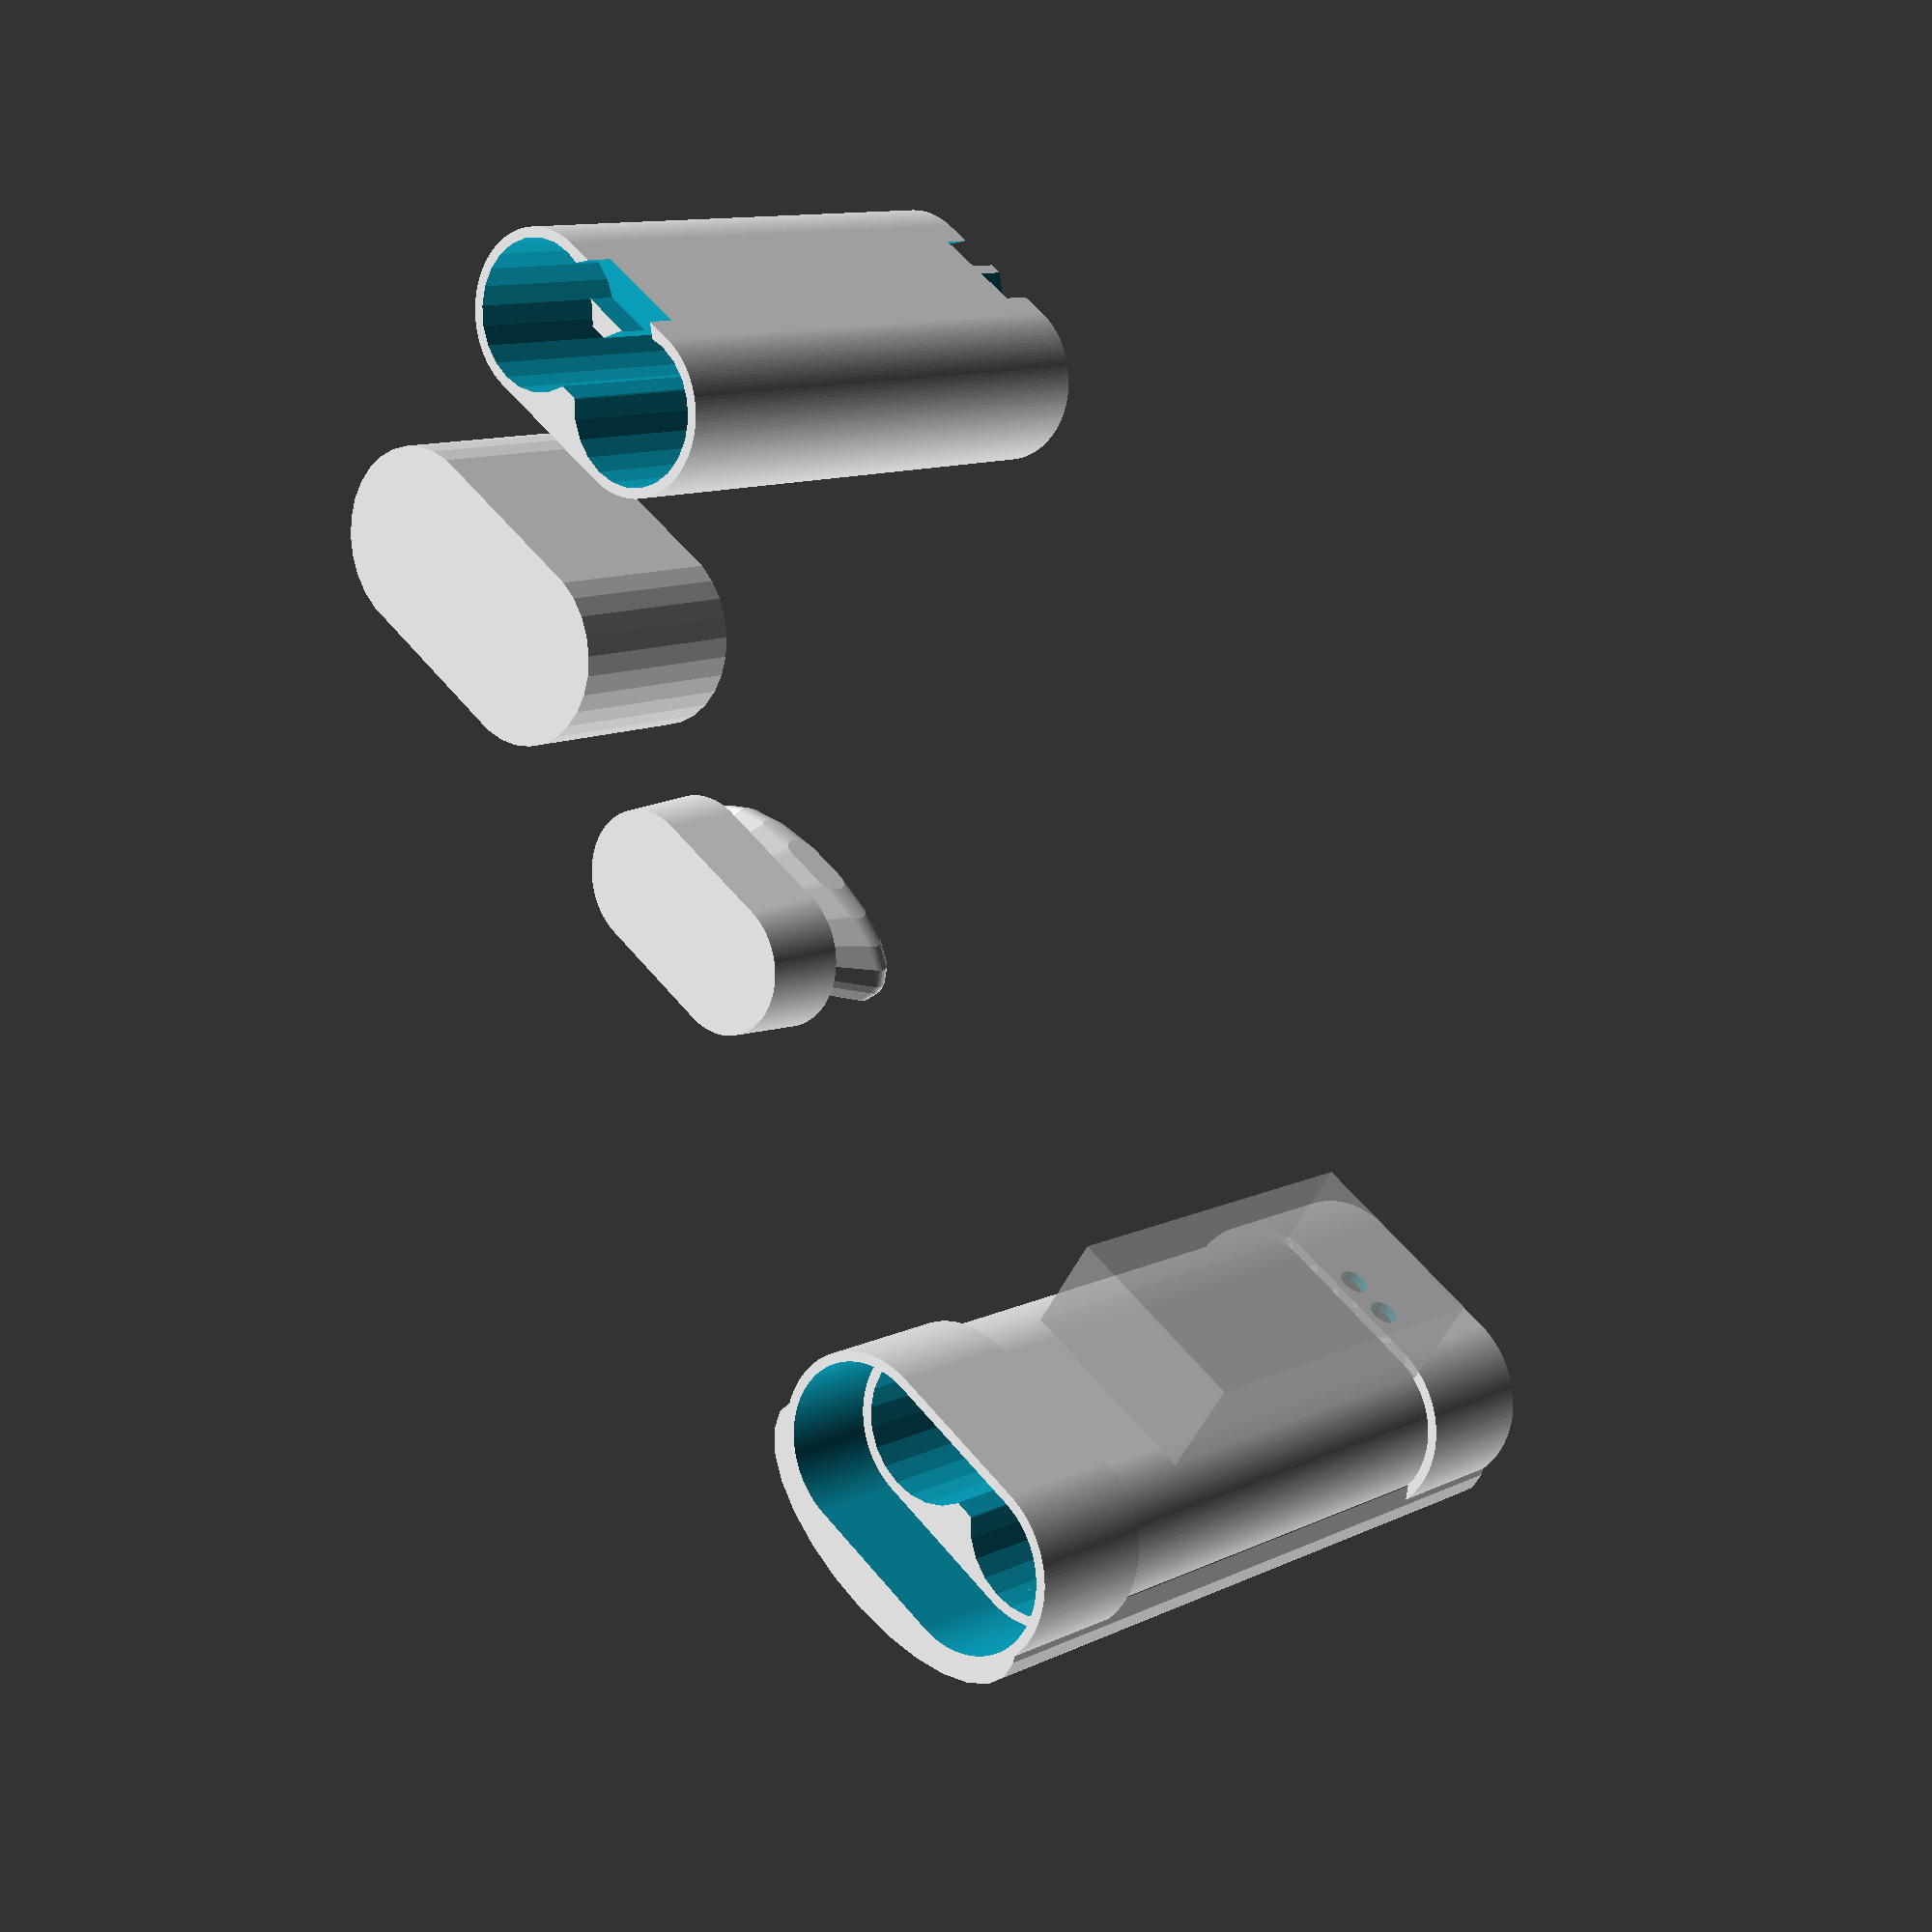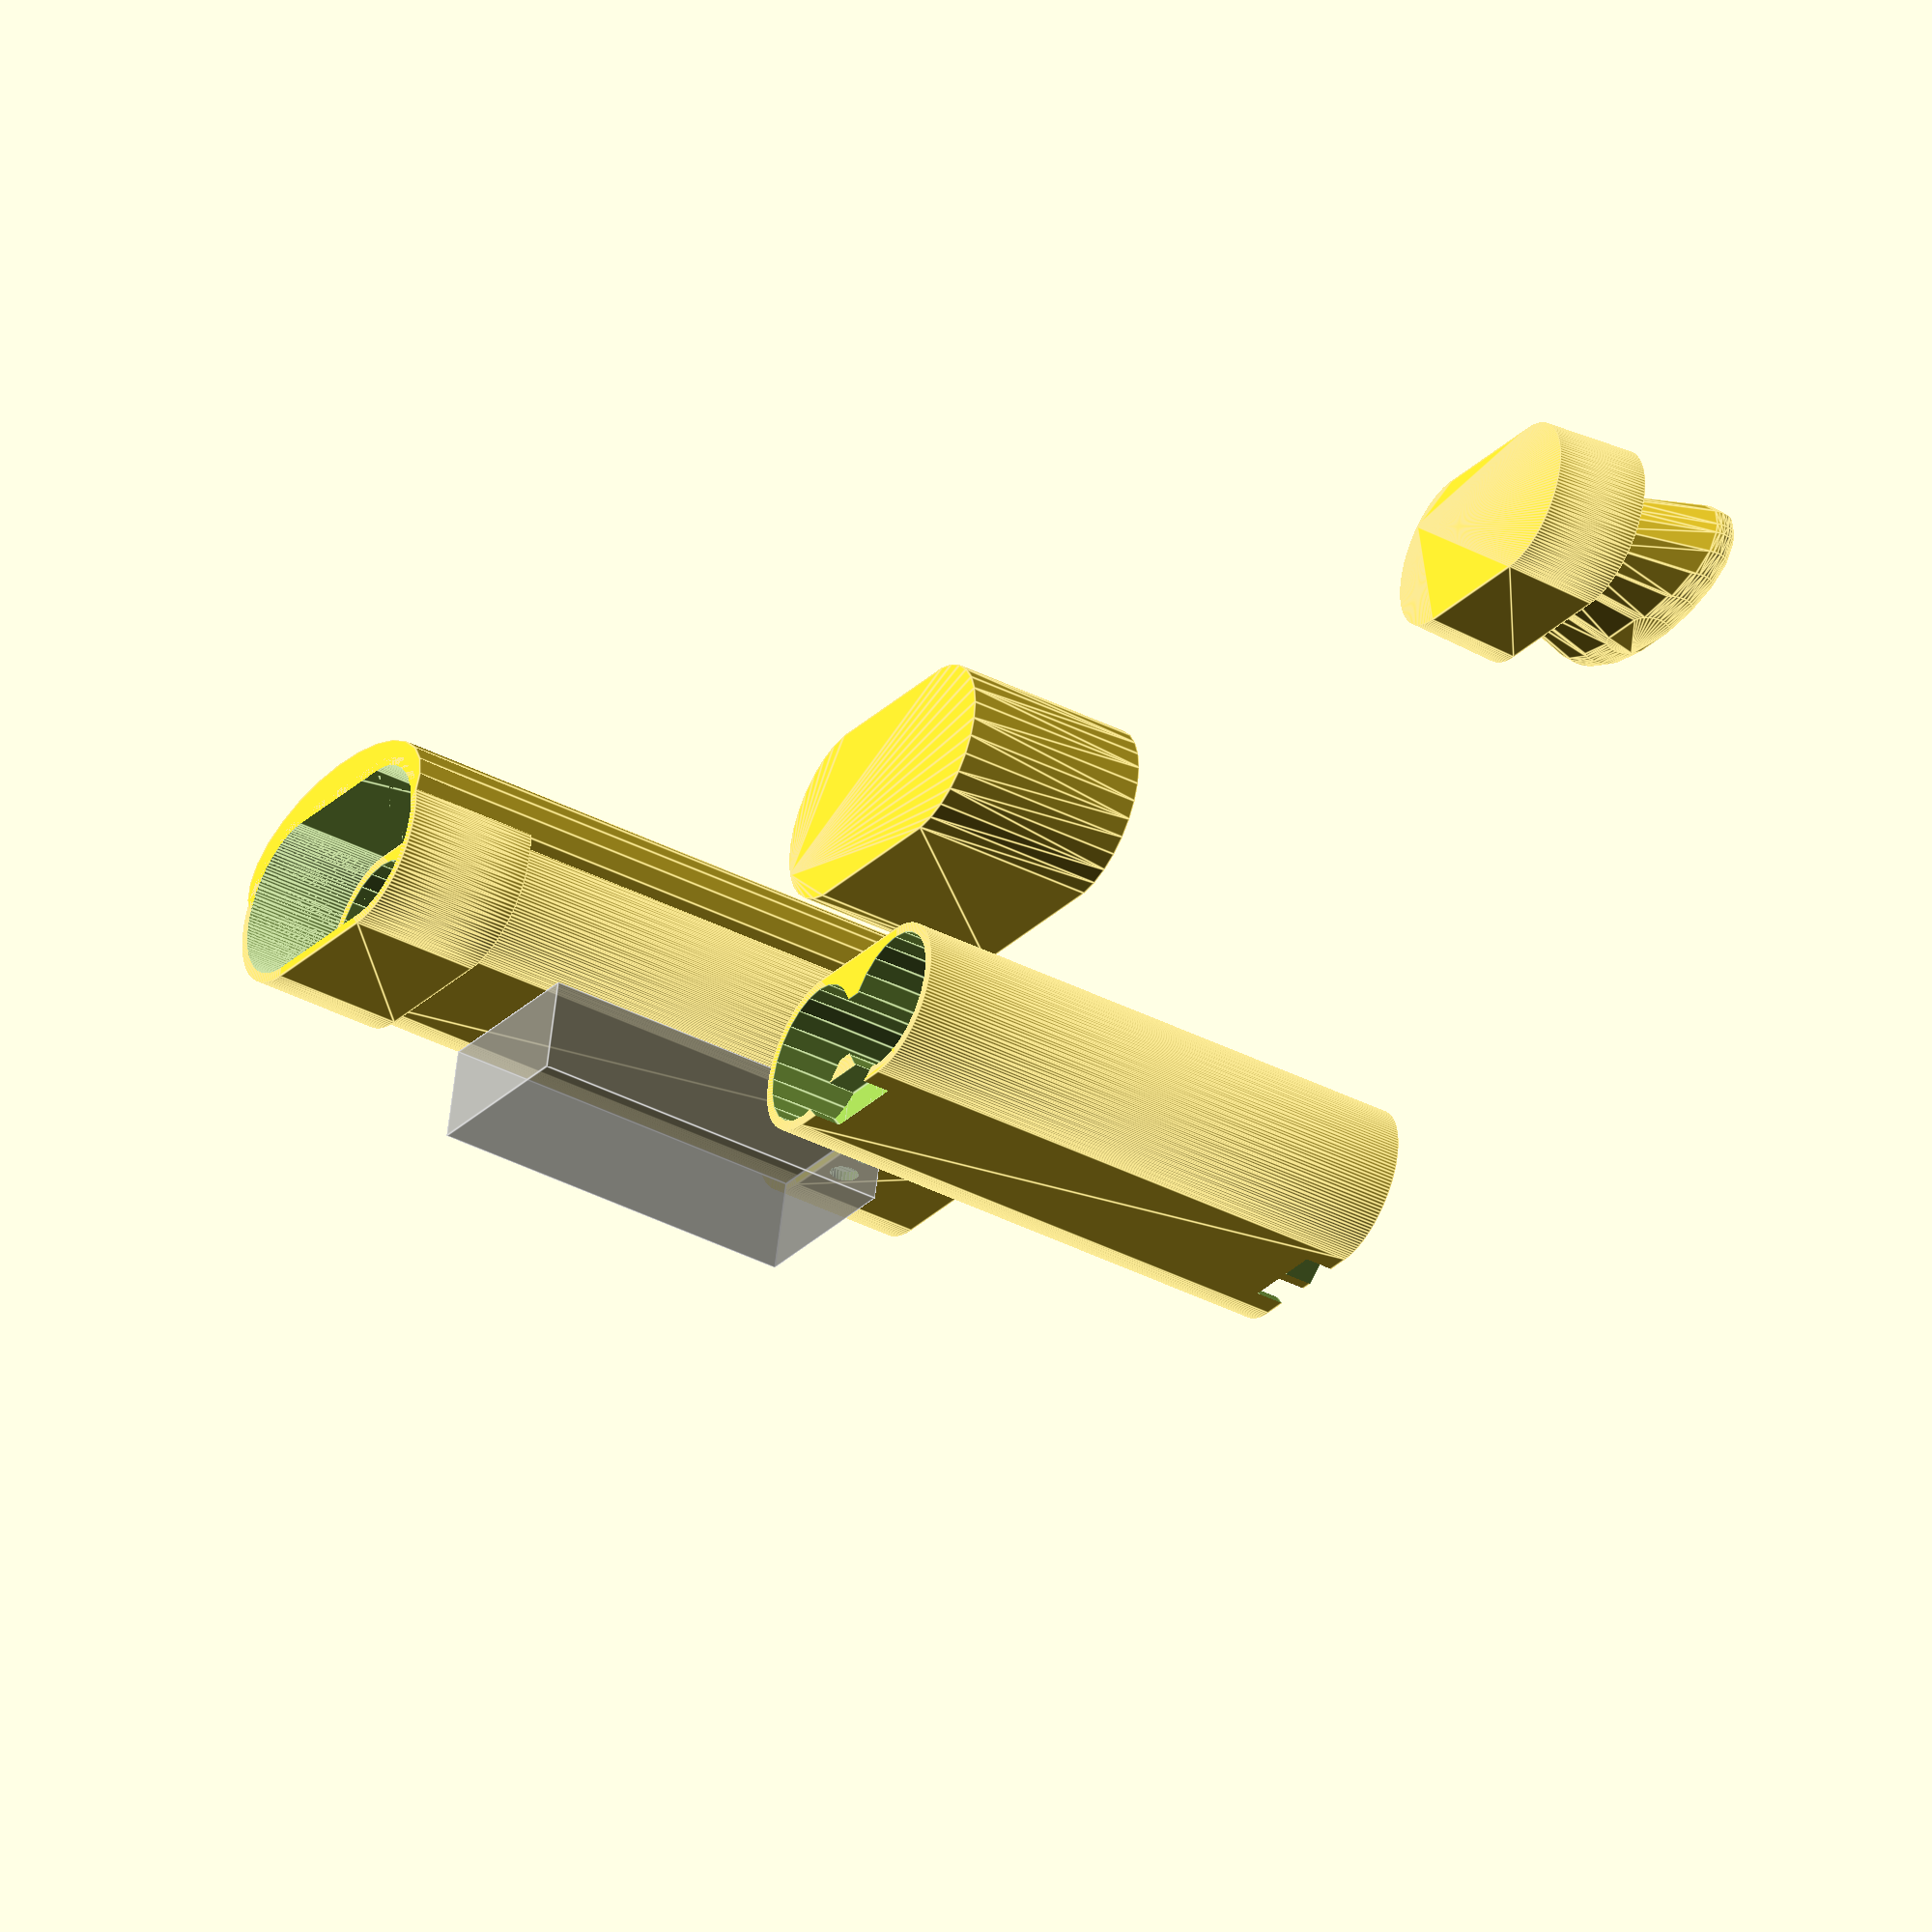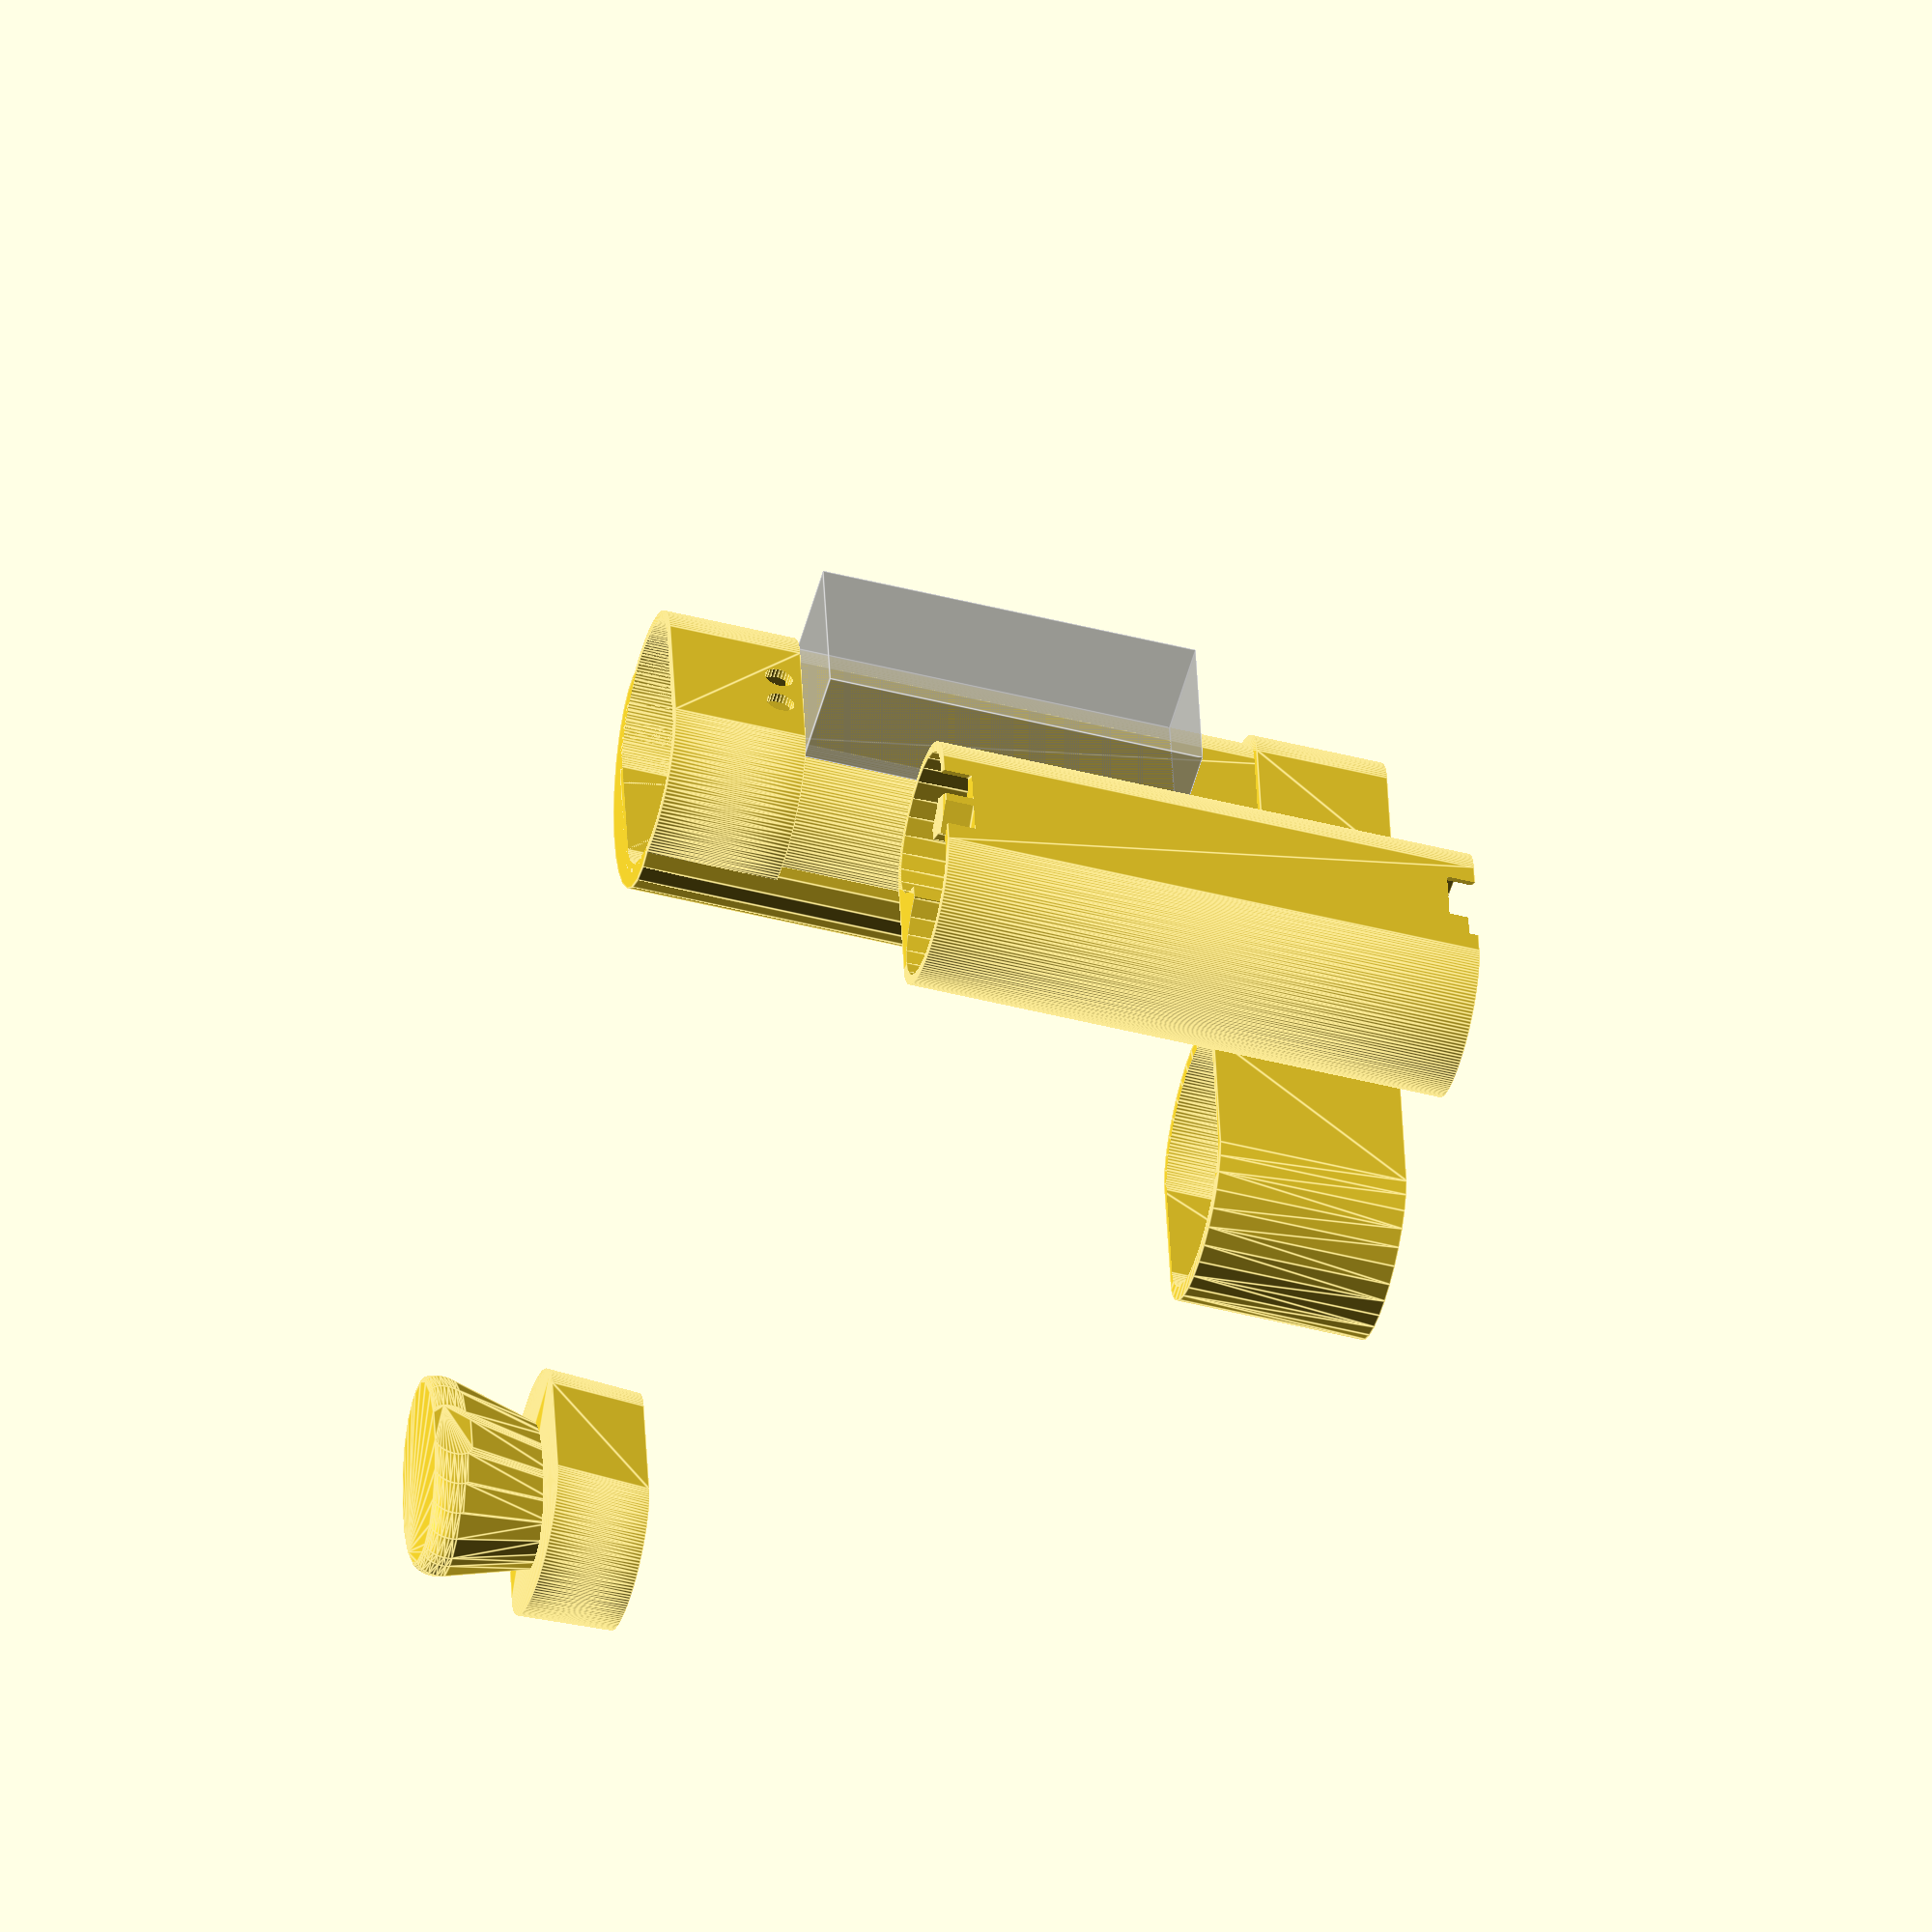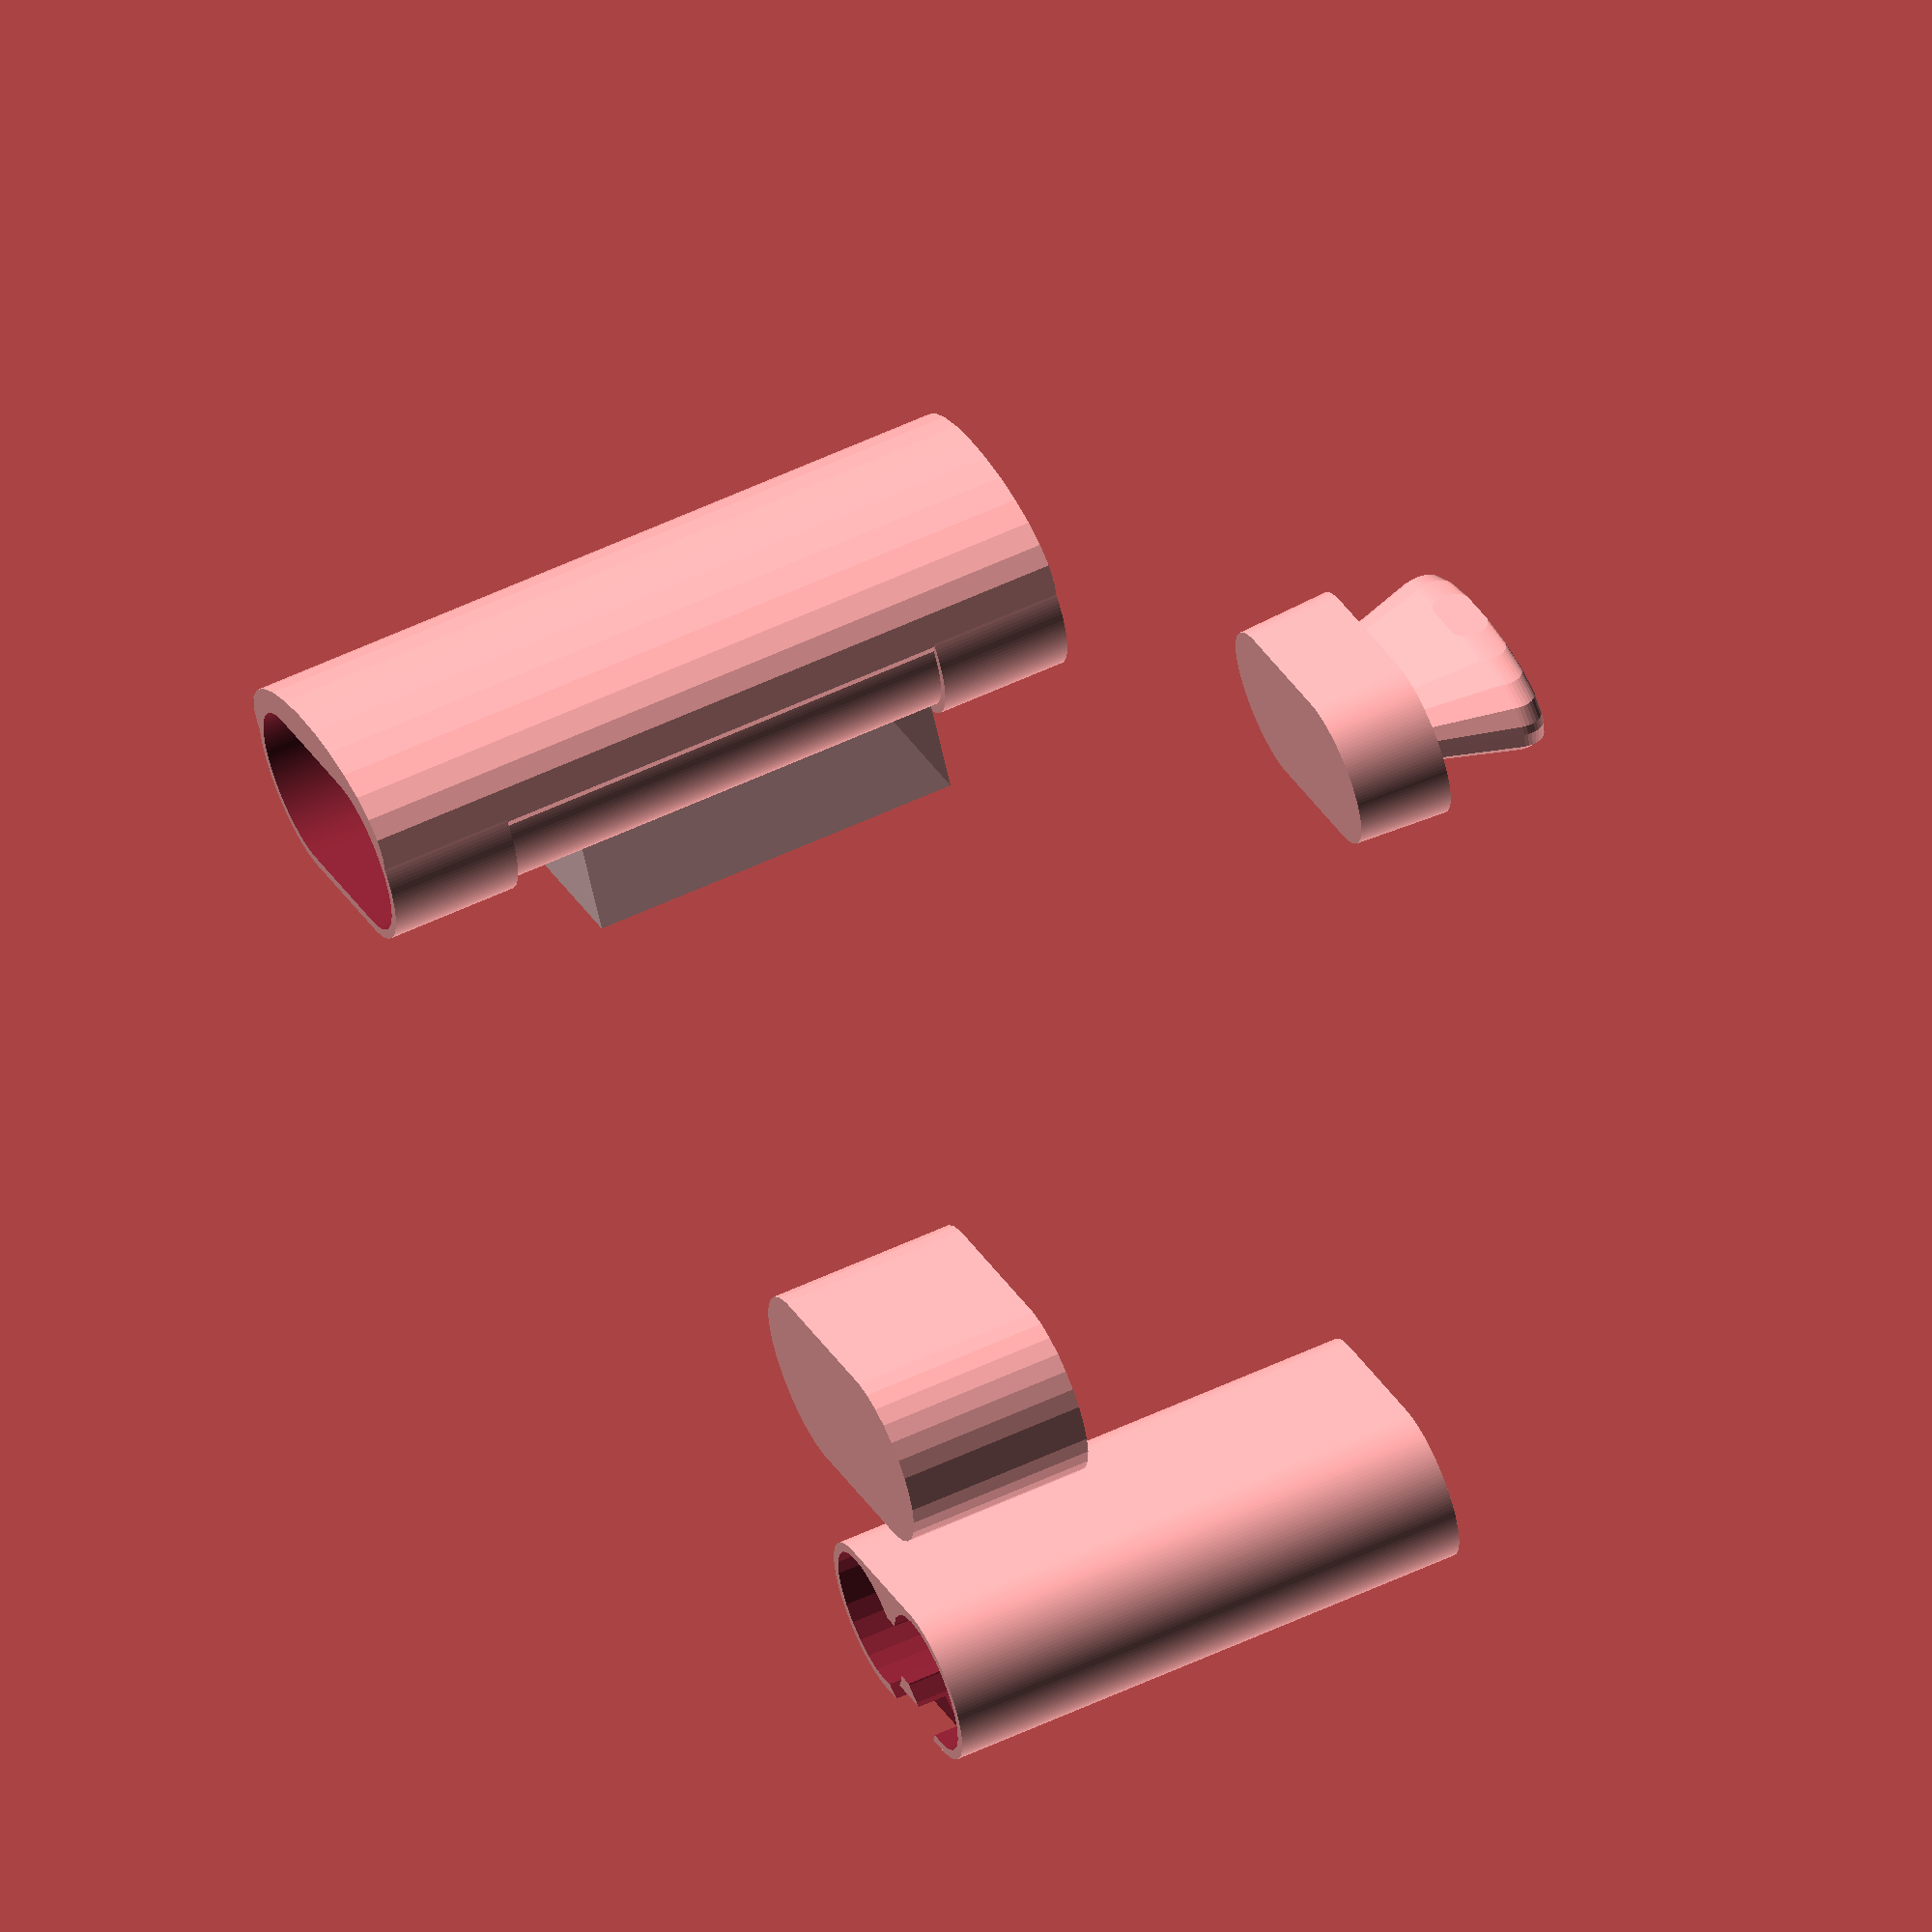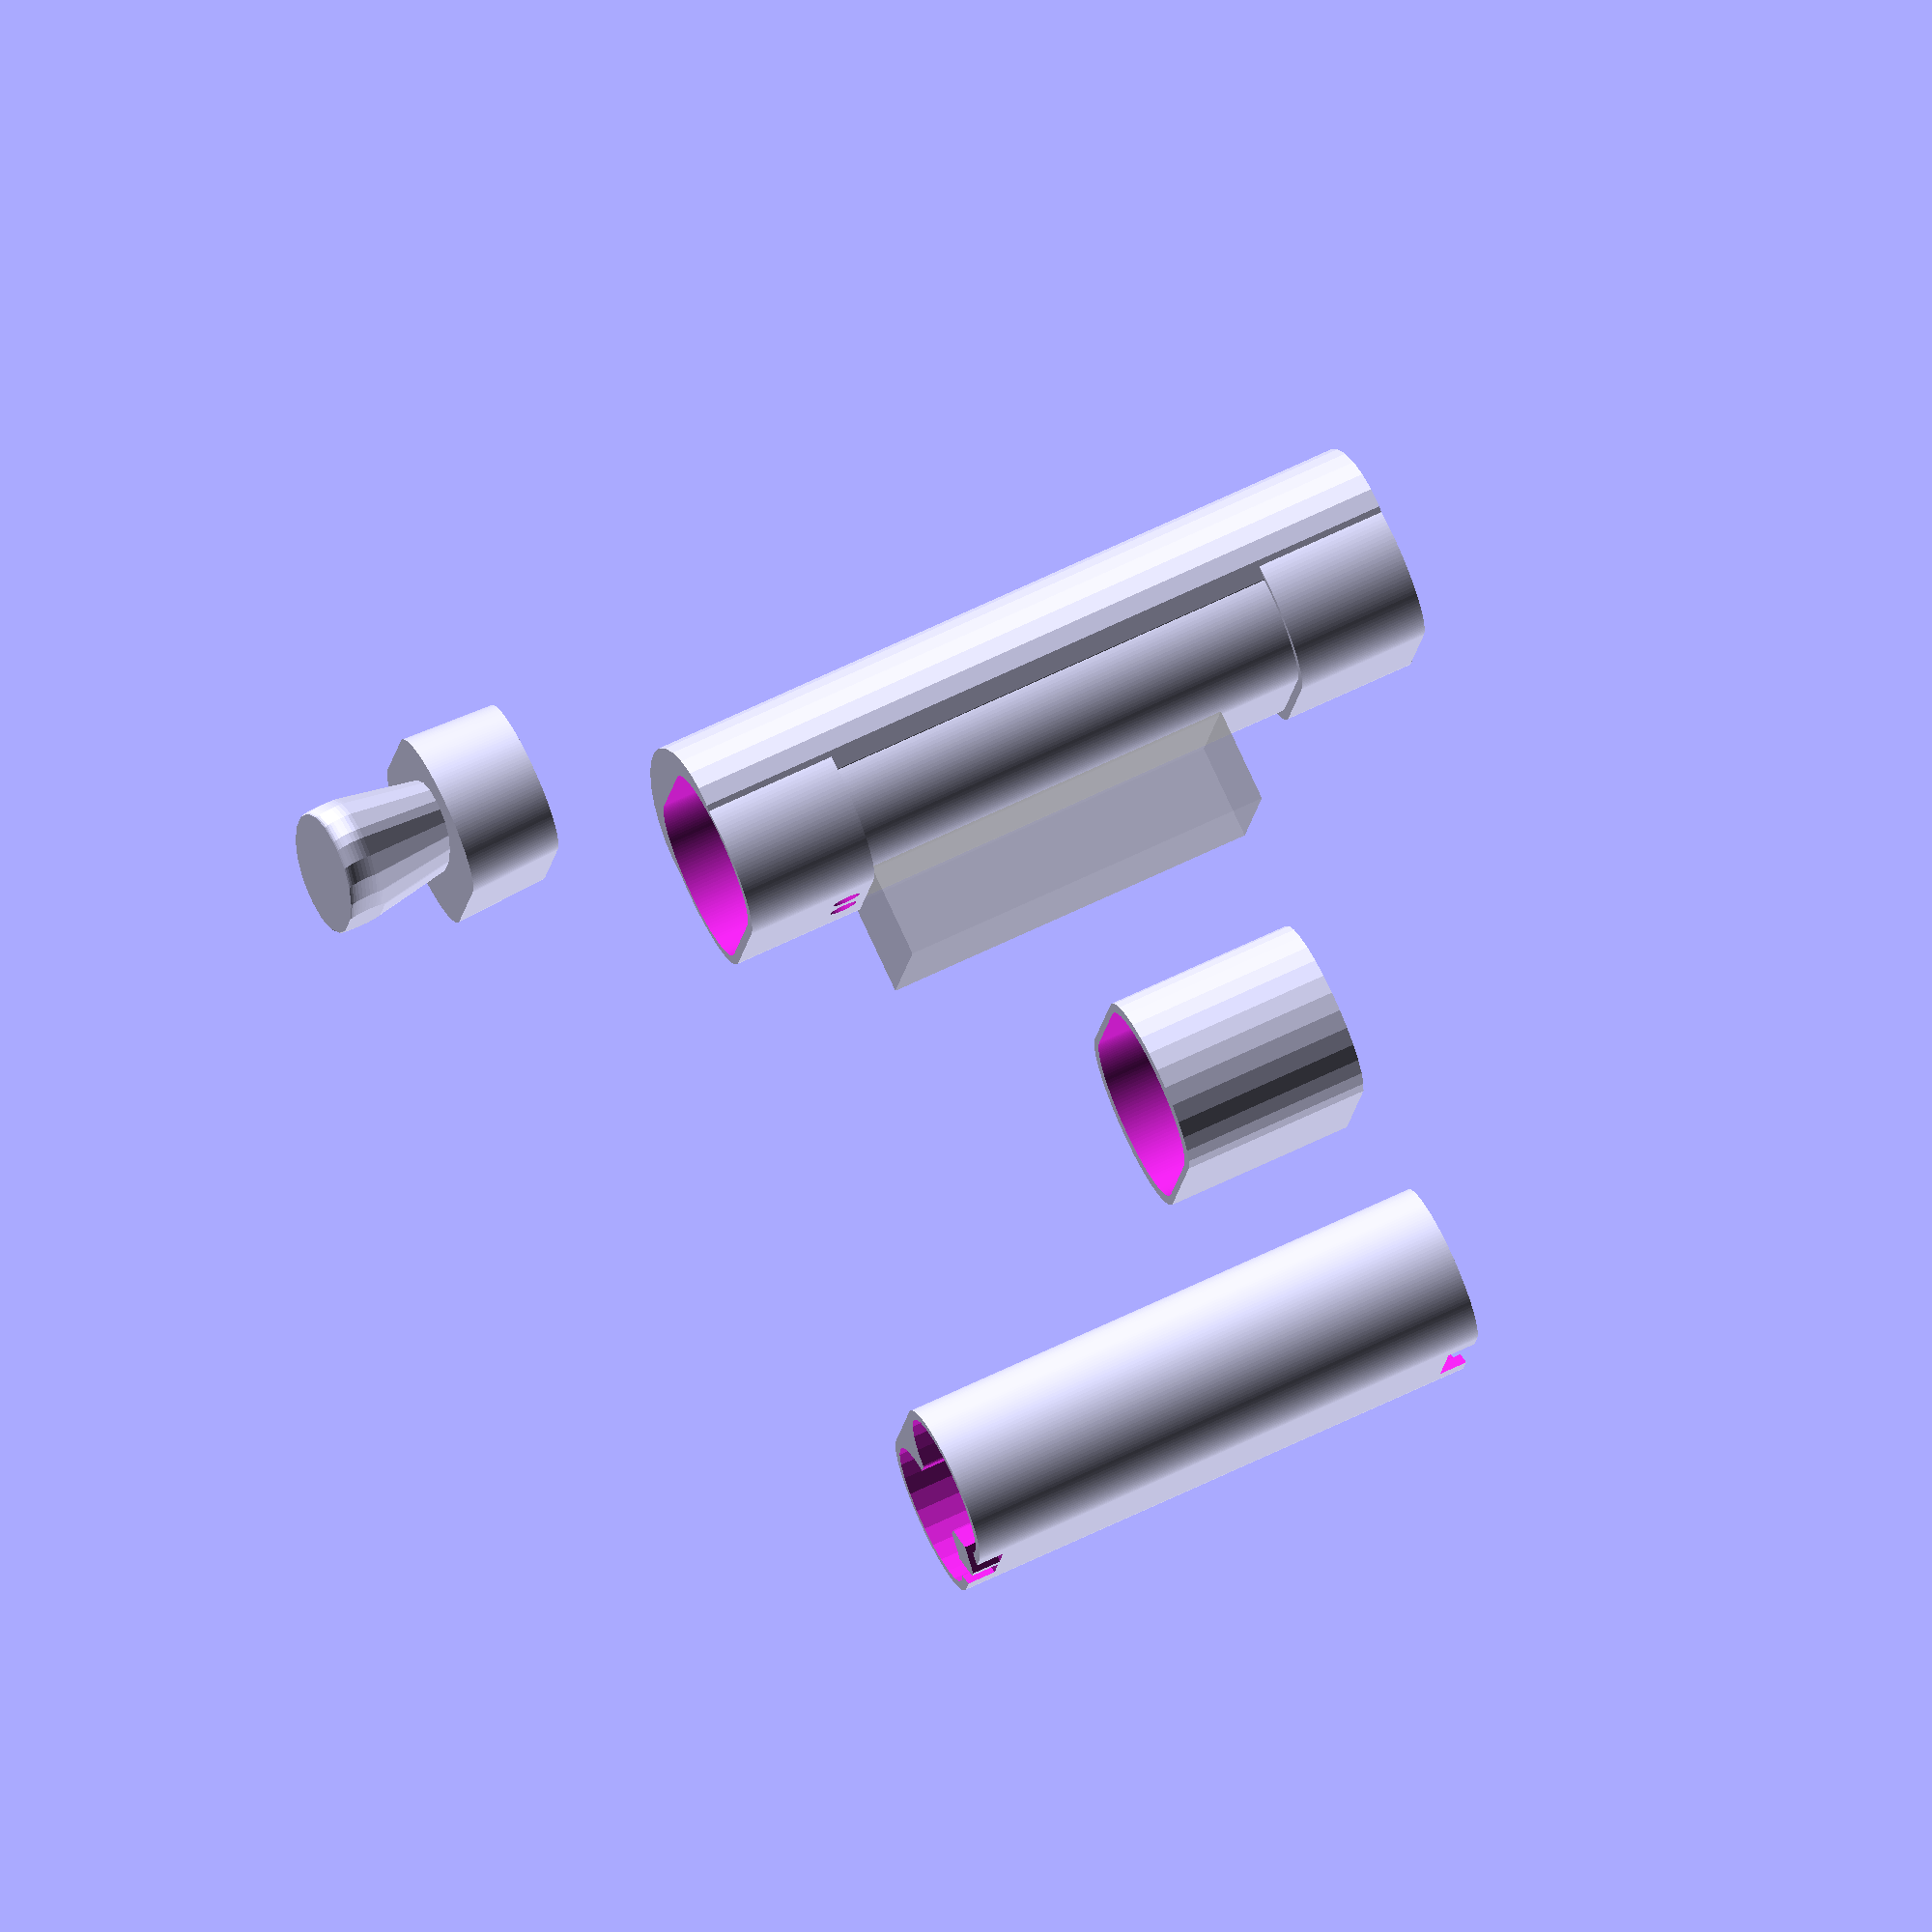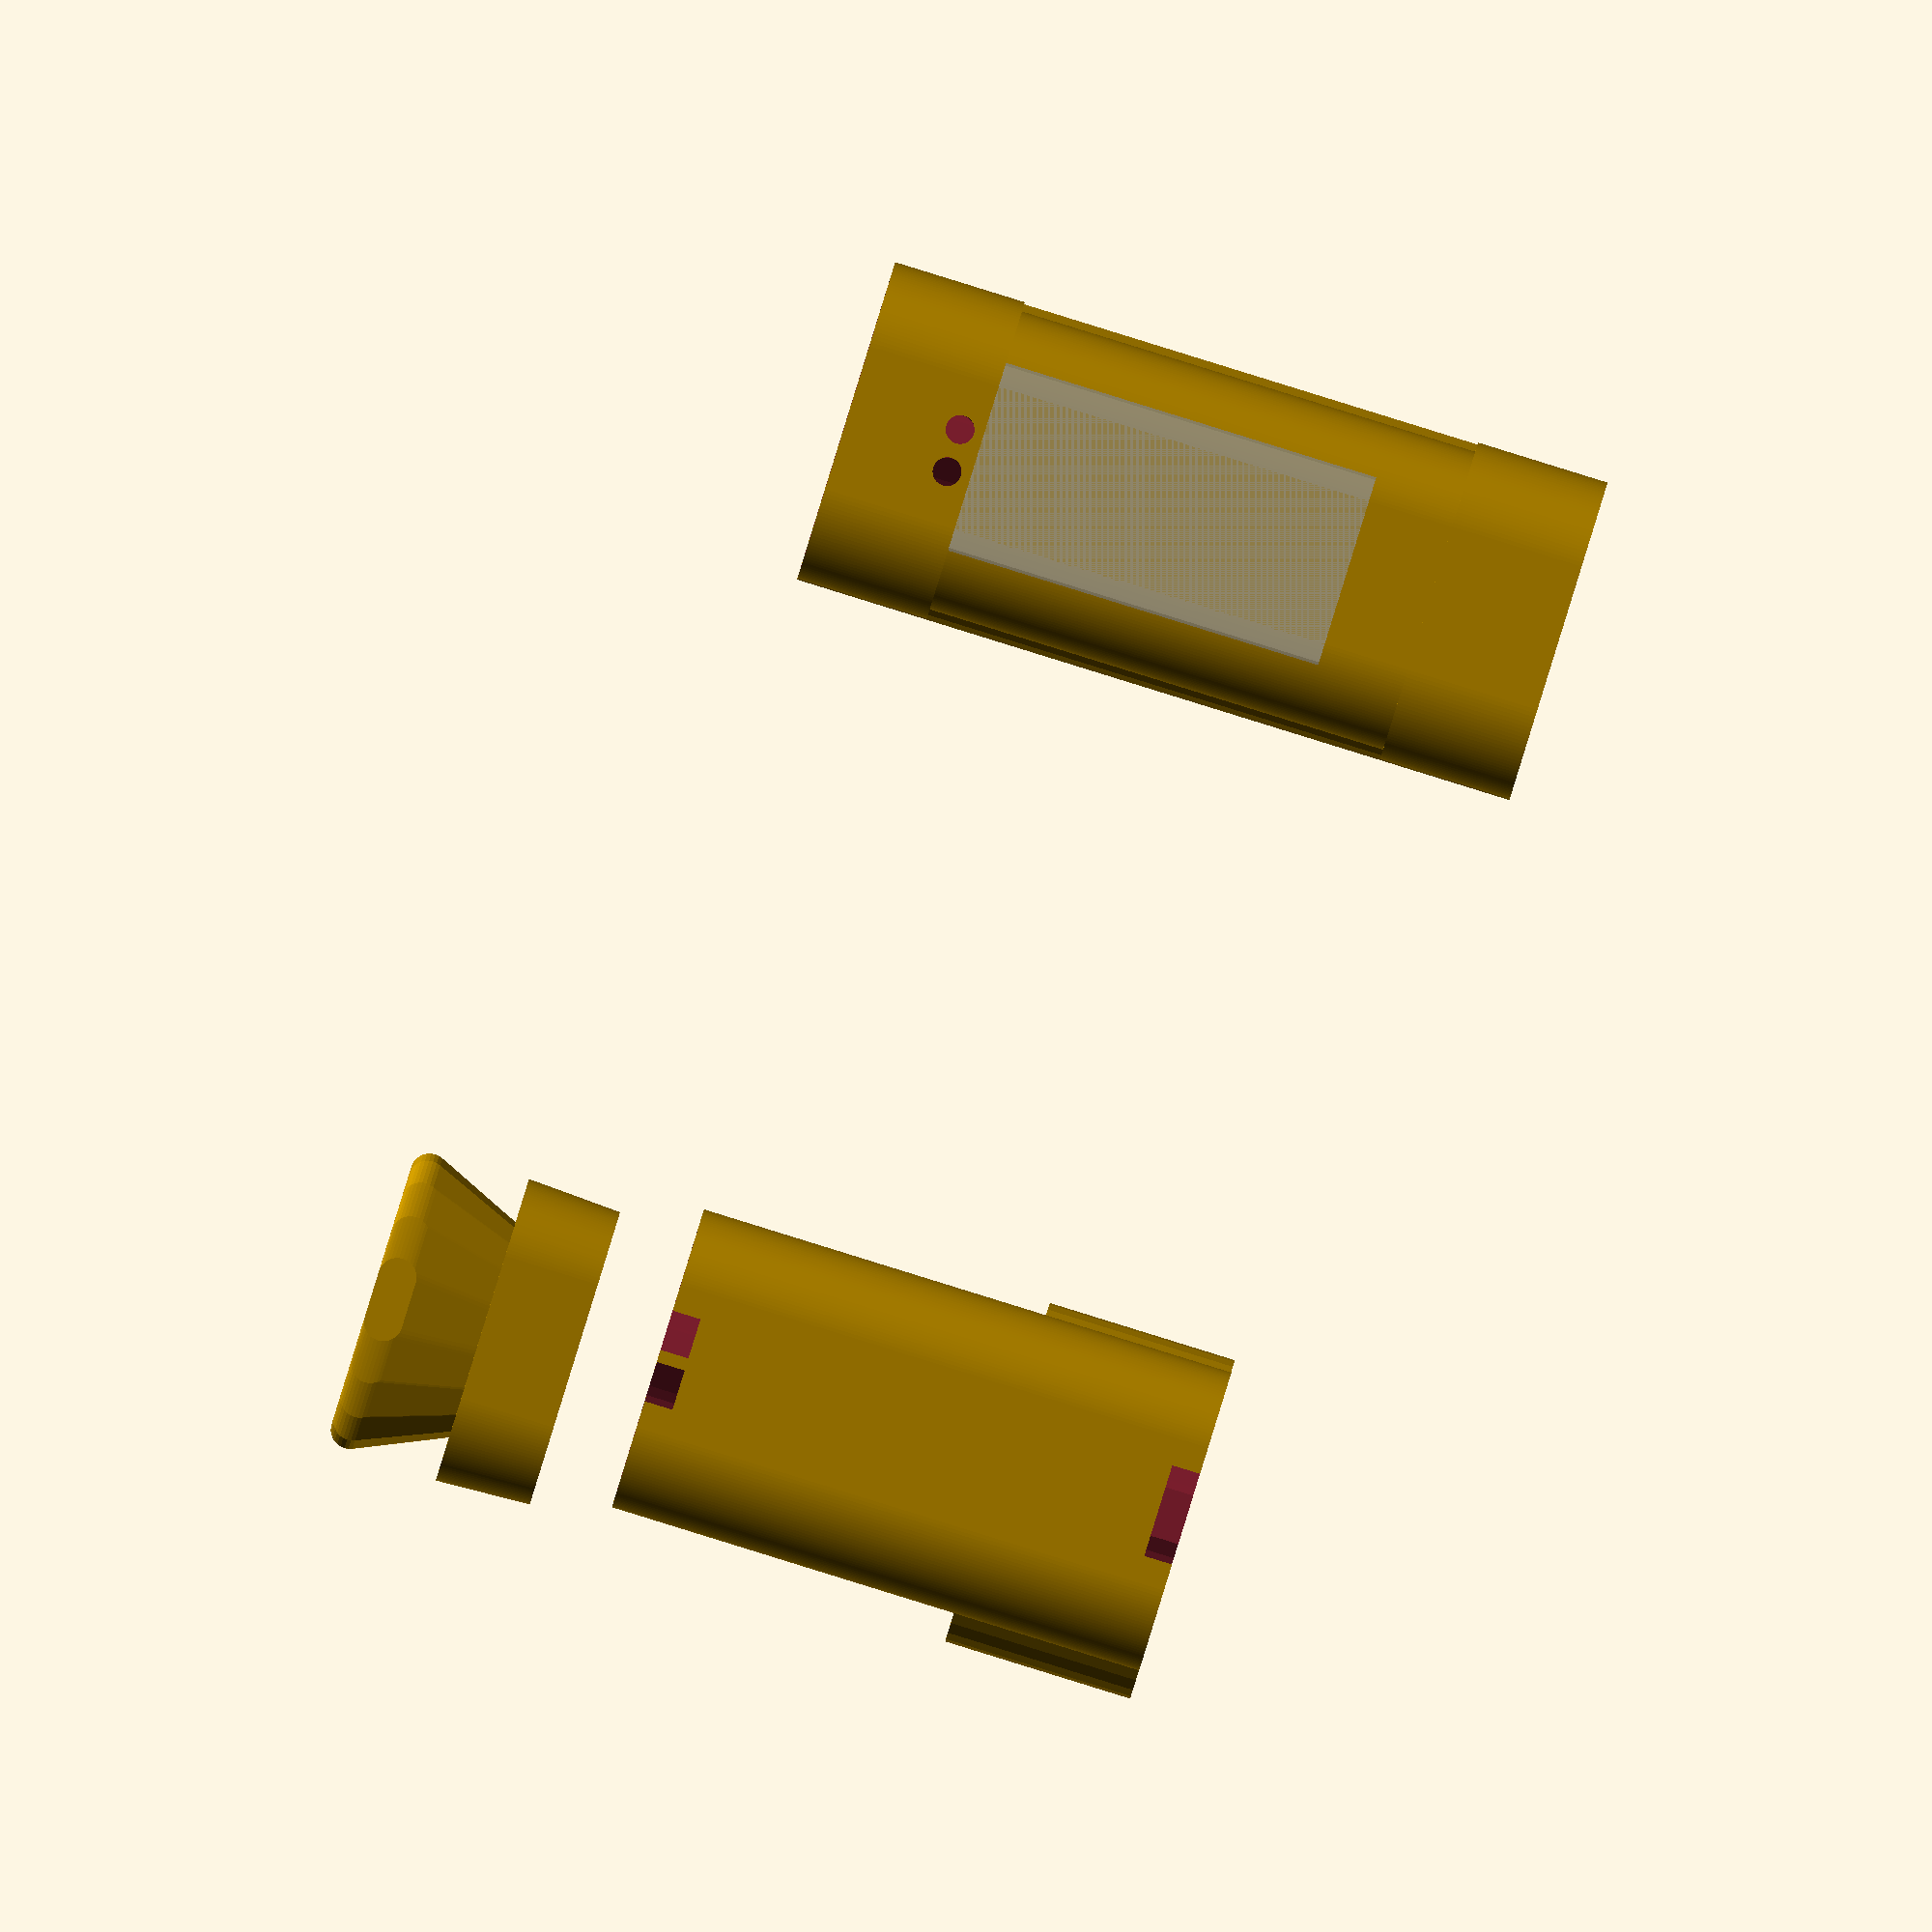
<openscad>
// Configurable Settings
th = 1;

h_AA_terminal_neg = 5;
h_AA_terminal_pos = 1.5;
h_AA_battery = 50.5;
r_AA_battery = 14.5/2;
w_wire_AA_canister = 3;
_h_cap_AA_canister = 20;
h_AA_cap_plug = 10;

// Derived settings
ri_AA_canister = r_AA_battery + .3;
ro_AA_canister = ri_AA_canister + th;
h_AA_canister = h_AA_battery + h_AA_terminal_neg + h_AA_terminal_pos;
h_AA_canister_extension = w_wire_AA_canister+th+h_AA_cap_plug;

ro_cap_AA_canister = ro_AA_canister+th;
ri_cap_AA_canister = ro_AA_canister+.2;
h_cap_AA_canister = min(h_AA_canister/2, _h_cap_AA_canister);

module AAx2_canister() { // make me
  difference(){
    // build outer shell
    hull($fn=150) {
      for (sn=[-1,1])
        translate([sn*ri_AA_canister, 0, 0])
          cylinder(r=ro_AA_canister, h=h_AA_canister);
    }
    // cut out space for batteries
    for (sn=[-1,1])
      translate([sn*ri_AA_canister, 0, -.05])
        cylinder(r=ri_AA_canister, h=h_AA_canister+.1);
    // cut out middle section
    translate([-r_AA_battery/2, -r_AA_battery/2, -.05])
      cube([r_AA_battery, r_AA_battery, h_AA_canister+.1]);
    // cutout space for wires
    for (sn2=[0,1]) for (sn=[0, 1]) {
      translate([0, 0, sn2*(h_AA_canister)])

        rotate([0, sn2*180, 0])
        rotate([0, sn*180, 0])
        translate([
            ri_AA_canister/2,
            ri_AA_canister,
            -(2*sn-1)*.5*(w_wire_AA_canister-.1)])
        rotate([0, 90, -45])
        cube([.1+w_wire_AA_canister, w_wire_AA_canister, r_AA_battery],
            center=true);
      translate([-ri_AA_canister/2, ro_AA_canister-w_wire_AA_canister+.1, -.1])
        cube([ri_AA_canister, w_wire_AA_canister, w_wire_AA_canister+.1]);
    }
  }
}


module AAx2_canister_cap(h=h_cap_AA_canister) { // make me
  difference(){
    hull() {
      translate([+ri_cap_AA_canister, 0, 0])
        cylinder(r=ro_cap_AA_canister, h=h);
      translate([-ri_cap_AA_canister, 0, 0])
        cylinder(r=ro_cap_AA_canister, h=h);
    }
    hull($fn=150) {
      translate([+ri_AA_canister, 0, th])
        cylinder(r=ri_cap_AA_canister, h=h);
      translate([-ri_AA_canister, 0, th])
        cylinder(r=ri_cap_AA_canister, h=h);
    }
  }

}


module AAx2_cap_plug(r=ri_cap_AA_canister, h=h_AA_cap_plug, smaller_by=.5) {
  hull($fn=150) {
    translate([+ri_AA_canister, 0, 0])
      cylinder(r2=r, r1=r-smaller_by, h=h);
    translate([-ri_AA_canister, 0, 0])
      cylinder(r2=r, r1=r-smaller_by, h=h);
  }
  // little hands-friendly handle
  translate([0, 0, h])
    minkowski() {
      scale([2.5, 1, 1])cylinder(r2=ri_AA_canister-2, r1=ri_AA_canister/2, h=10);
      rotate([90, 0, 0])cylinder(r=2,h=1, $fn=30);
    }
}


module _extension(holes=true) {
  difference(){
    hull($fn=150) {
      translate([+ri_AA_canister, 0, 0])
        cylinder(r=ro_cap_AA_canister, h=h_AA_canister_extension);
      translate([-ri_AA_canister, 0, 0])
        cylinder(r=ro_cap_AA_canister, h=h_AA_canister_extension);
    }
    hull($fn=150) {
      translate([+ri_AA_canister, 0, -.1])
        cylinder(r=ro_AA_canister, h=h_AA_canister_extension+.2);
      translate([-ri_AA_canister, 0, -.1])
        cylinder(r=ro_AA_canister, h=h_AA_canister_extension+.2);
    }

    if(holes) {
    // wire holes through to the outside for pcb (need to waterproof)
    for(sn=[-1,1])
      translate([sn*ri_AA_canister/2-sn*w_wire_AA_canister/2,
          0, h_AA_cap_plug+w_wire_AA_canister/2])
        rotate([90, 0, 0])
        cylinder(r=w_wire_AA_canister/2, h=10, $fn=25);
    }
  }
}


/* AAx2_canister_cap(); */
module AAx2_canister_cap_electronics() {

  /* h_AA_electronics = h_AA_canister+h_AA_cap_plug; */
  /* AAx2_canister_cap(h=h_AA_electronics); */
  AAx2_canister();
  // extend the top of canister with a "shell" that the plug can fit in
  translate([0, 0, h_AA_canister+h_AA_cap_plug])rotate([180, 0, 0])
    _extension();
  // extend the bottom of the canister but don't add holes
  translate([0, 0, -h_AA_canister_extension+w_wire_AA_canister+th])
    _extension(holes=false);

  // add curved space where I'll attach led strip
  h_led_mount = h_AA_canister+h_AA_cap_plug*2;
  difference(){
    translate([0, ro_AA_canister/-2, h_led_mount/2-h_AA_cap_plug])
      scale([2, 1, 1])cylinder(r=ro_AA_canister, h=h_led_mount, center=true);
    translate([0, 0, h_AA_canister-1])hull(){AAx2_canister();}
    translate([0, 0, 0])hull(){AAx2_canister();}
    translate([0, 0, -h_AA_canister+1])hull(){AAx2_canister();}
  }

  // mounts for circuit board
  x=20;
  y=10;
  z=40;
  // mimic the circuit board
  // TODO: dimensions!
  translate([x/2, ro_AA_canister, h_AA_canister-w_wire_AA_canister-th]) {
    rotate([0, 180, 0])%cube([x, y,z]);
    // put circuit board encasing
  }
}



translate([100, 0, 0]) {
translate([0, ro_AA_canister*2 + 10, 0]) {
  AAx2_canister_cap();
  translate([0, ro_cap_AA_canister*2+10, 0])
    AAx2_canister();
}
/* translate([0, -ro_AA_canister*2-10, 0]) { */
translate([0, -ro_cap_AA_canister*2-10, +ro_AA_canister*2+48]) {
  AAx2_cap_plug();
}
}
AAx2_canister_cap_electronics();

</openscad>
<views>
elev=169.1 azim=145.2 roll=320.3 proj=p view=wireframe
elev=219.9 azim=347.2 roll=302.1 proj=o view=edges
elev=48.6 azim=82.2 roll=74.2 proj=o view=edges
elev=301.9 azim=207.7 roll=244.2 proj=o view=wireframe
elev=291.8 azim=101.8 roll=64.4 proj=o view=solid
elev=89.8 azim=178.1 roll=72.8 proj=o view=wireframe
</views>
